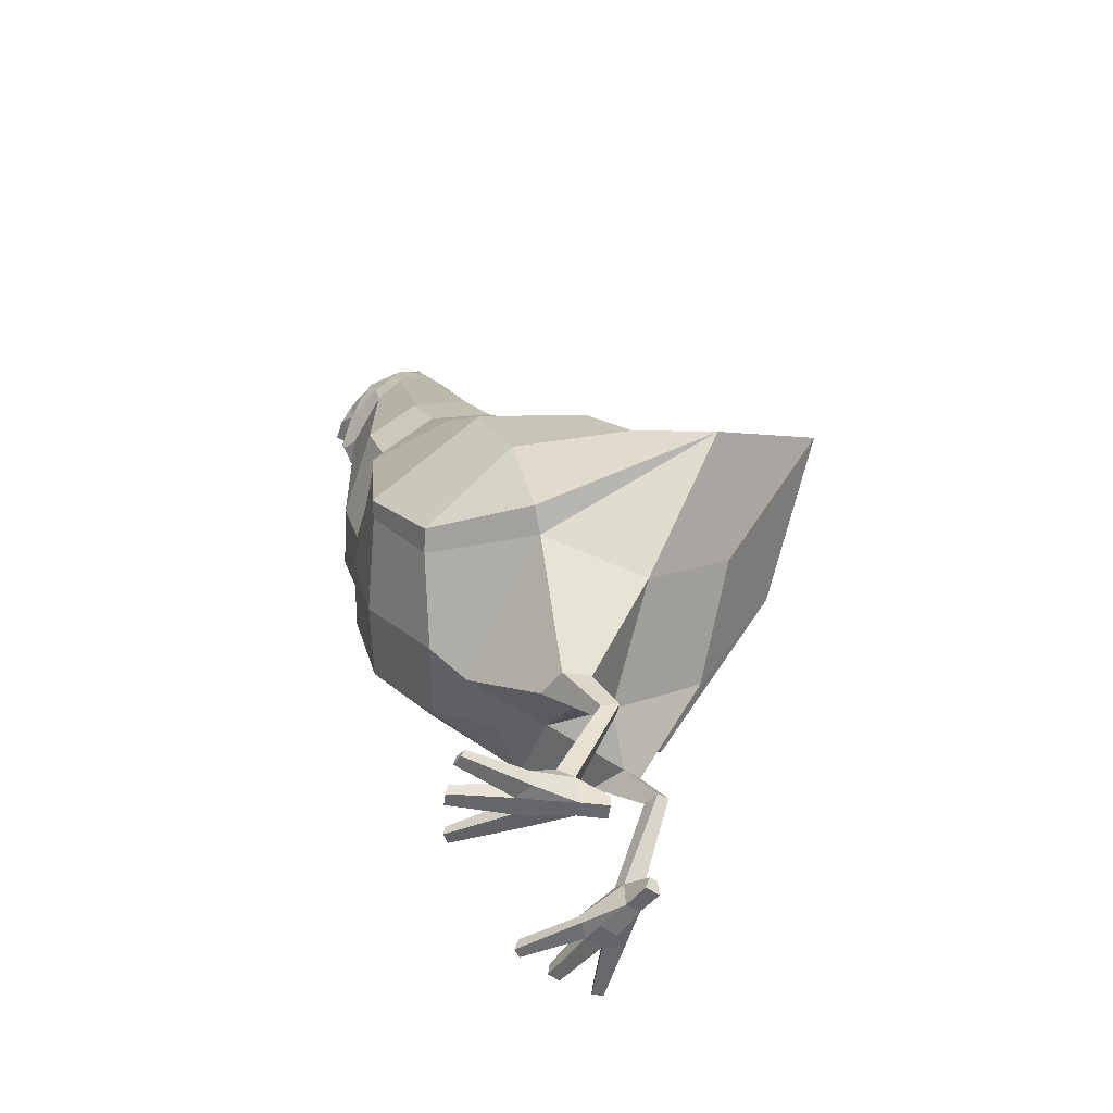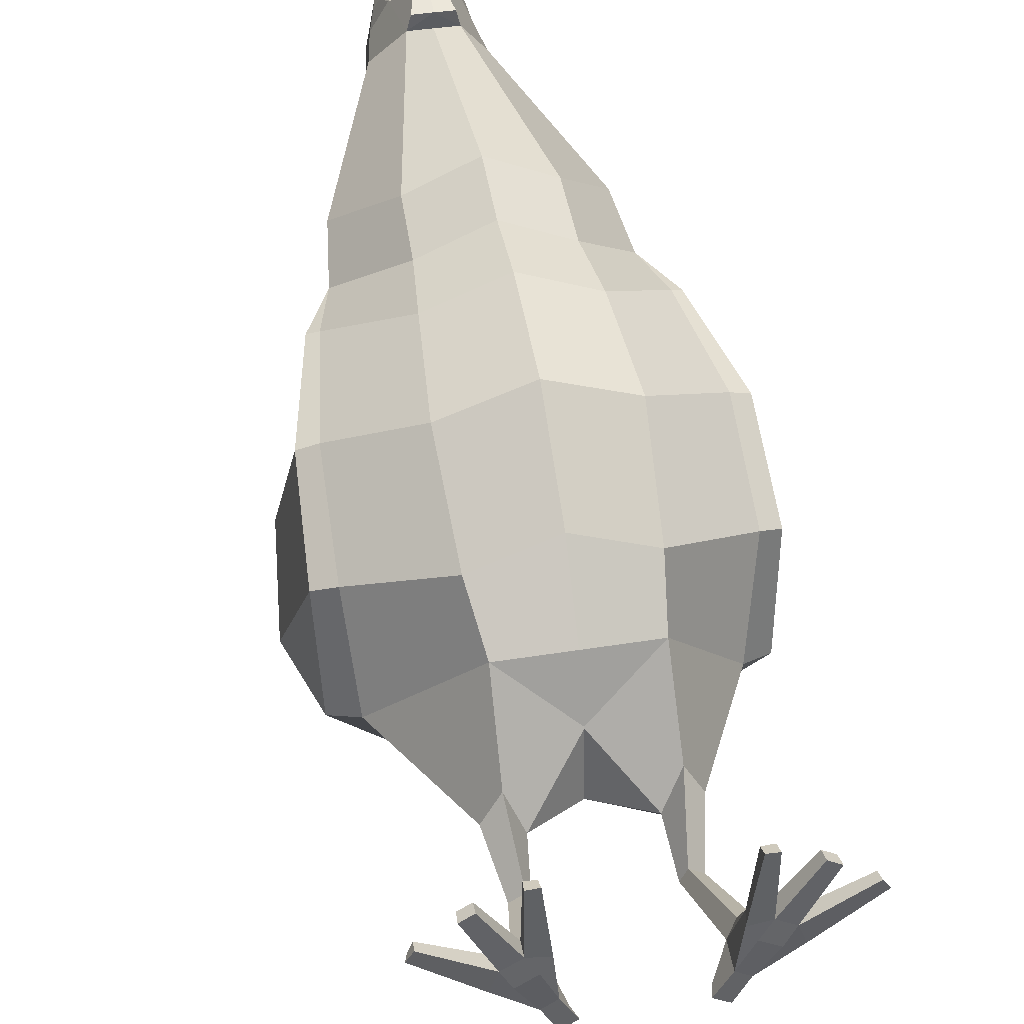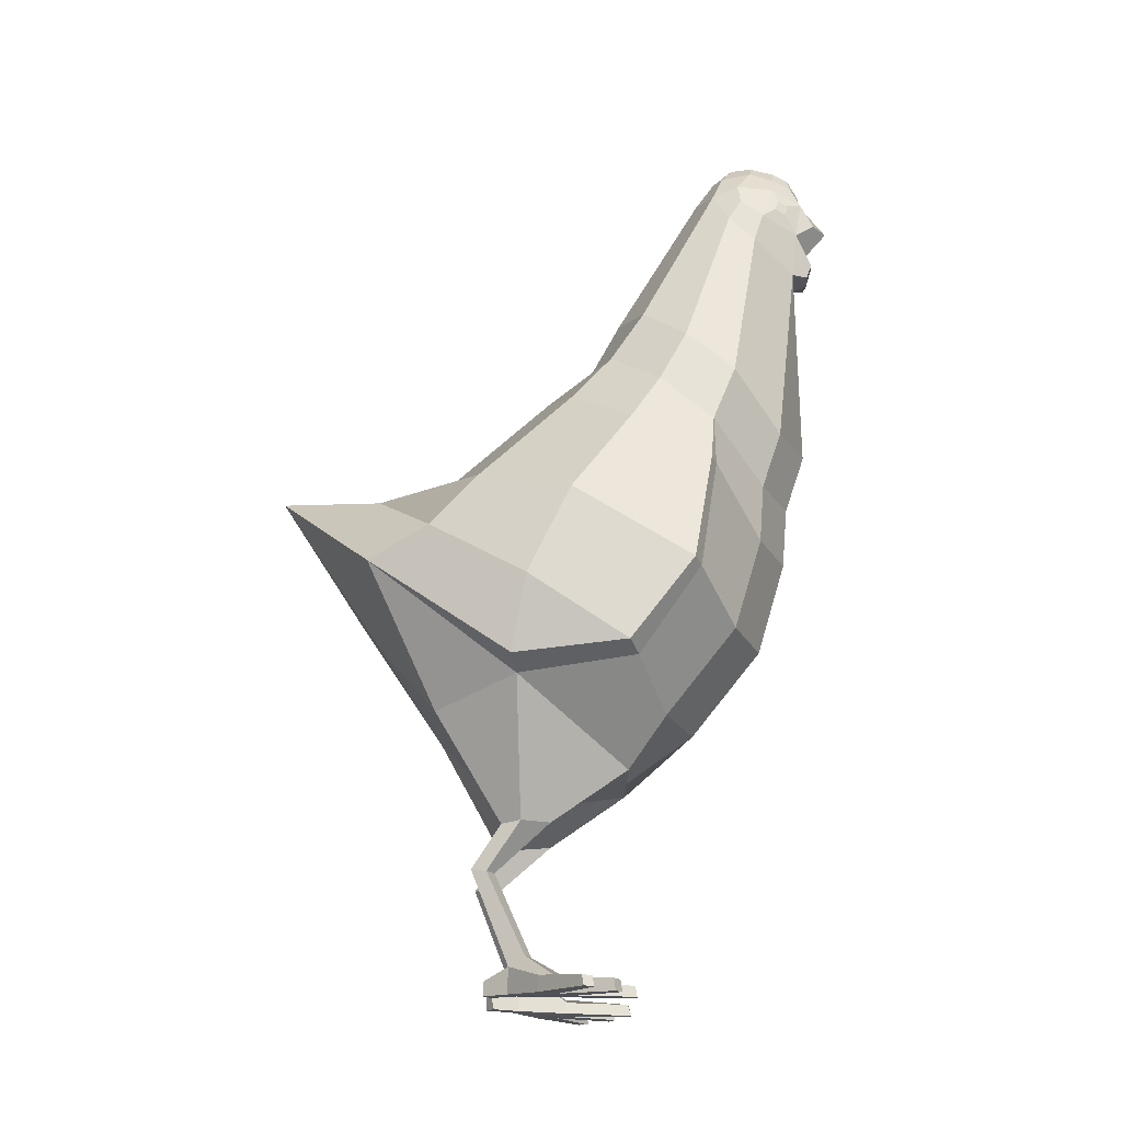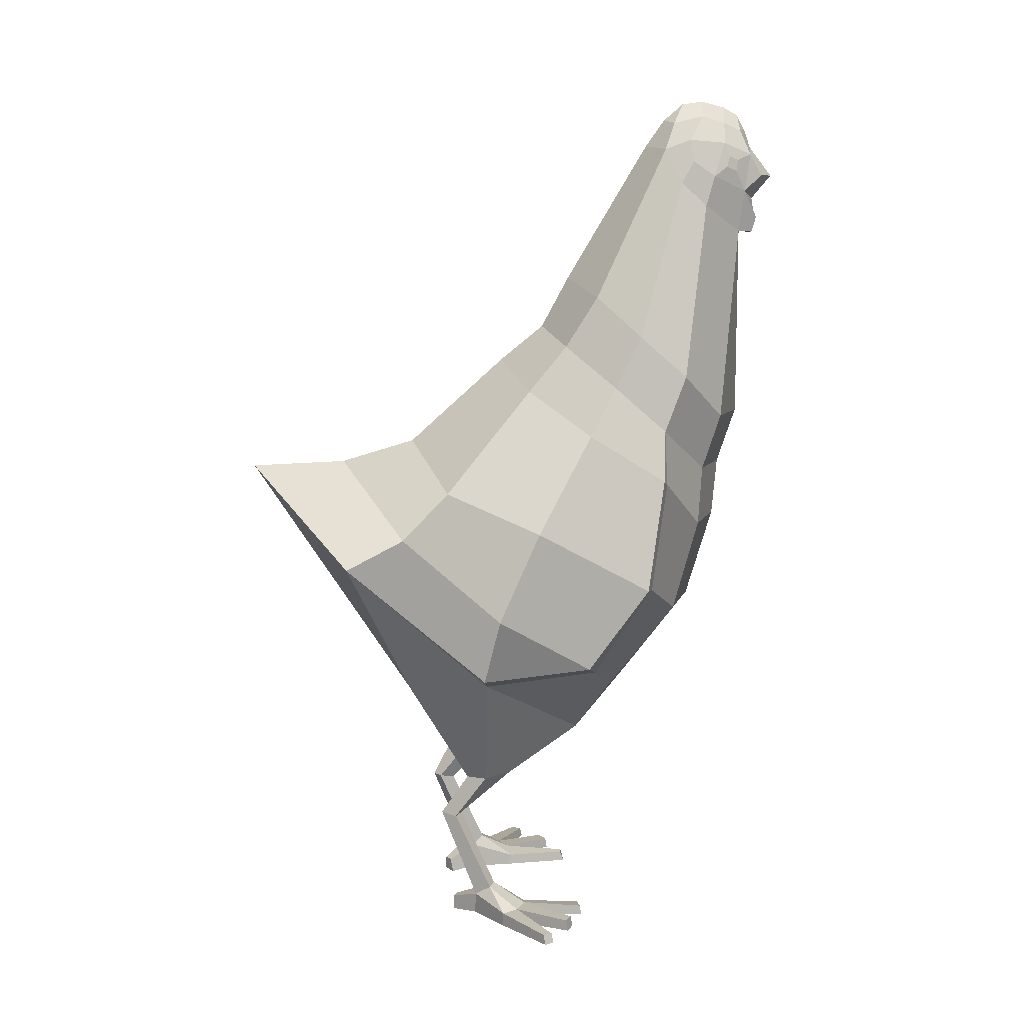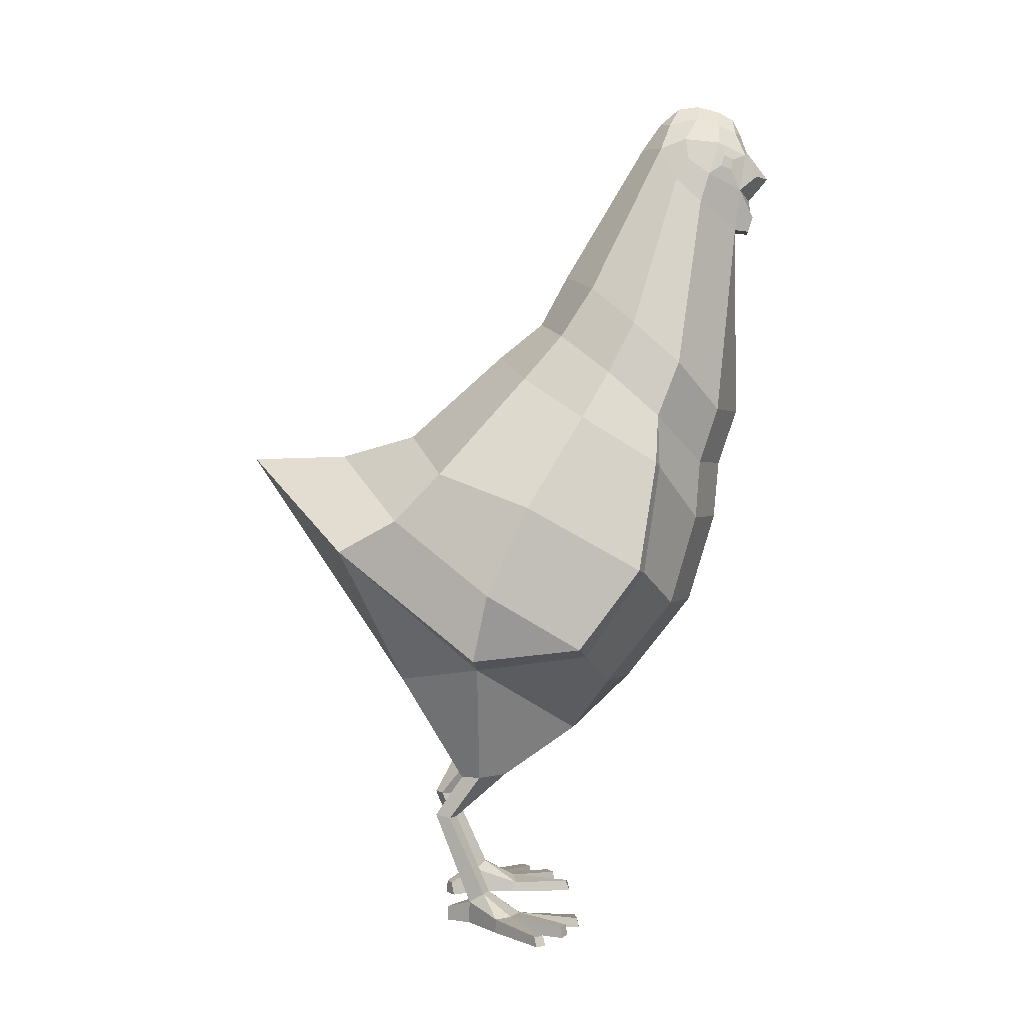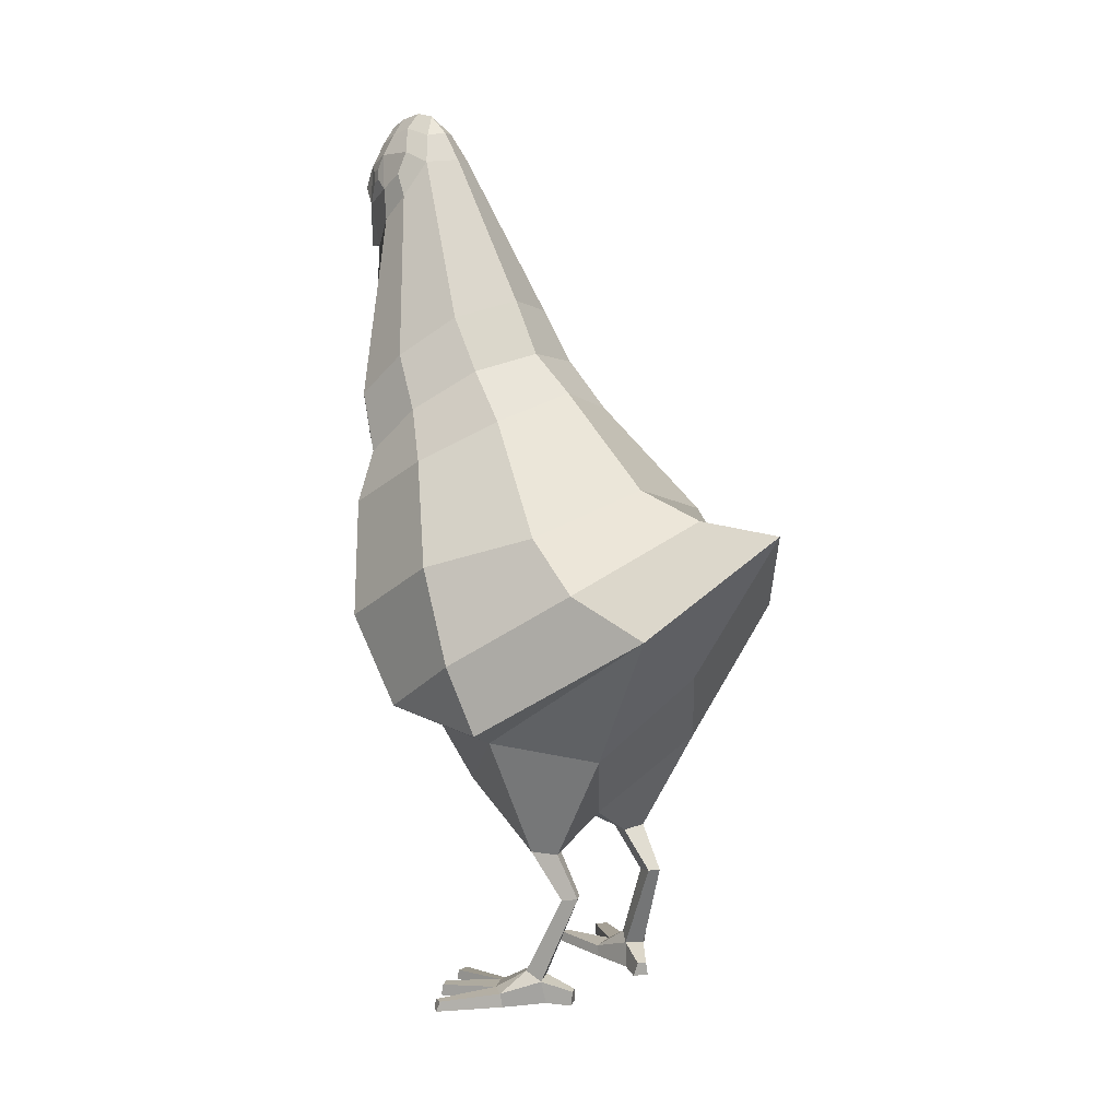
<metadata>
{"format":"obj","ext":"obj","renderer":"f3d","projection":"perspective","resolution":1024,"background":"white","views":[{"elev":-52.1,"azim":112.2,"up":"+Y"},{"elev":39.6,"azim":-11.5,"up":"+Z"},{"elev":-18.4,"azim":-90.3,"up":"+Y"},{"elev":12.7,"azim":-96.2,"up":"+Y"},{"elev":3.7,"azim":-92.2,"up":"+Y"},{"elev":10.9,"azim":133.9,"up":"+Y"}]}
</metadata>
<code>
g default
v -5.011 1.307 0.39
v -4.896 1.424 0.2775
v -5.003 1.609 0.07283
v -5.151 1.643 0.01954
v -5.101 1.761 0.4446
v -5.151 1.969 0.2144
v -5.008 1.175 0.3456
v -4.842 1.169 0.2251
v -4.802 0.9148 0.184
v -4.761 0.9233 0.1686
v -4.992 1.037 0.3341
v -4.973 0.8231 0.2704
v -5.151 1.839 0.4869
v -5.085 1.861 0.4542
v -5.151 1.895 0.5343
v -5.112 1.898 0.5015
v -5.084 1.965 0.253
v -5.151 1.965 0.4791
v -5.151 1.437 -0.1503
v -4.871 1.151 -0.3097
v -4.797 0.711 0.04452
v -4.751 0.733 0.02426
v -4.763 0.7048 -0.2305
v -4.902 0.9583 -0.6124
v -4.821 0.6757 -0.2197
v -4.985 0.6234 0.112
v -5.151 1.234 -0.3776
v -5.151 1.522 -0.04582
v -4.972 1.383 -0.09838
v -4.735 1.076 -0.1012
v -4.993 1.49 -0.004953
v -4.877 1.293 0.2246
v -4.988 0.6316 -0.4033
v -4.964 0.3831 -0.2111
v -4.995 0.38 -0.266
v -5.003 0.3846 -0.1456
v -5.005 0.5037 0.02695
v -5.04 0.3713 -0.2339
v -4.983 0.002718 -0.1491
v -4.943 0.001945 -0.1714
v -4.991 0.08765 -0.1868
v -4.956 0.08891 -0.201
v -5.011 0.06988 -0.2144
v -4.971 0.06636 -0.236
v -5.015 0.00863 -0.2184
v -4.985 0.009356 -0.2373
v -5.018 0.275 -0.2682
v -4.989 0.2751 -0.2853
v -5.007 0.2819 -0.3197
v -5.03 0.2819 -0.3039
v -4.959 0.002592 -0.1071
v -4.921 0.00322 -0.1298
v -4.92 0.0402 -0.1346
v -4.961 0.04067 -0.111
v -4.904 0.004729 -0.1733
v -4.898 0.03972 -0.1719
v -5.004 0.00528 -0.1167
v -4.998 0.02946 -0.1069
v -5.039 0.04129 -0.2794
v -5.021 0.04142 -0.2901
v -5.015 0.008892 -0.2911
v -5.047 0.009159 -0.2731
v -4.886 0.002793 0.005374
v -4.86 0.00211 -0.009648
v -4.862 0.02903 -0.01371
v -4.887 0.02865 0.001122
v -4.78 0.003167 -0.07748
v -4.794 0.002152 -0.05519
v -4.788 0.02675 -0.08164
v -4.797 0.02539 -0.0598
v -4.984 0.001732 0.04027
v -4.958 0.001705 0.03888
v -4.96 0.02394 0.03502
v -4.984 0.02694 0.03043
v -5.151 1.177 -0.7785
v -5.151 1.184 -0.5539
v -4.849 1.29 0.0373
v -4.819 1.181 0.214
v -5.112 2.043 0.3488
v -5.112 2.027 0.2785
v -5.151 2.032 0.2597
v -5.123 2.008 0.4478
v -5.151 2.008 0.4636
v -5.151 2.071 0.3057
v -5.151 2.078 0.3541
v -5.151 2.045 0.4439
v -5.11 1.758 0.4794
v -5.119 1.795 0.4925
v -5.151 1.795 0.4946
v -5.151 1.754 0.4821
v -4.895 1.4 0.1044
v -4.915 1.521 0.1682
v -5.104 1.95 0.4703
v -5.151 2.064 0.41
v -5.117 2.027 0.4054
v -5.073 1.987 0.3131
v -5.077 1.98 0.3988
v -5.051 1.936 0.318
v -5.053 1.899 0.371
v -4.877 1.036 -0.4194
v -4.71 0.8688 -0.1985
v -5.064 1.921 0.4035
v -5.071 1.947 0.4111
v -5.074 1.911 0.4294
v -5.079 1.937 0.4337
v -5.038 1.828 0.348
v -5.041 1.885 0.2868
v -5.151 0.4447 -0.2507
v -5.151 0.5037 0.02695
v -5.151 0.6144 0.1801
v -5.151 0.8141 0.3384
v -5.151 1.028 0.4021
v -5.151 1.166 0.4137
v -5.151 1.298 0.458
v -5.151 1.761 0.4446
v -5.151 0.8226 -0.5419
v -5.151 0.445 -0.2458
v -5.151 0.4567 -0.09827
v -5.151 0.4553 -0.1009
v -5.151 0.4931 -0.00118
v -5.291 1.307 0.39
v -5.407 1.424 0.2775
v -5.3 1.609 0.07283
v -5.202 1.761 0.4446
v -5.295 1.175 0.3456
v -5.461 1.169 0.2251
v -5.501 0.9148 0.184
v -5.542 0.9233 0.1686
v -5.311 1.037 0.3341
v -5.329 0.8231 0.2704
v -5.218 1.861 0.4542
v -5.191 1.898 0.5015
v -5.219 1.965 0.253
v -5.432 1.151 -0.3097
v -5.506 0.711 0.04452
v -5.552 0.733 0.02426
v -5.54 0.7048 -0.2305
v -5.401 0.9583 -0.5571
v -5.482 0.6757 -0.2197
v -5.318 0.6234 0.112
v -5.331 1.383 -0.09838
v -5.568 1.076 -0.1012
v -5.31 1.49 -0.004953
v -5.426 1.293 0.2246
v -5.315 0.6316 -0.4033
v -5.338 0.3831 -0.2111
v -5.307 0.38 -0.2542
v -5.3 0.3846 -0.1456
v -5.298 0.5037 0.02695
v -5.263 0.3713 -0.2339
v -5.32 0.002718 -0.1491
v -5.36 0.001945 -0.1714
v -5.311 0.08765 -0.1868
v -5.346 0.08891 -0.201
v -5.291 0.06988 -0.2144
v -5.332 0.06636 -0.236
v -5.288 0.00863 -0.2184
v -5.318 0.009356 -0.2373
v -5.285 0.275 -0.2682
v -5.313 0.2751 -0.2853
v -5.296 0.2819 -0.3197
v -5.273 0.2819 -0.3039
v -5.344 0.002592 -0.1071
v -5.382 0.00322 -0.1298
v -5.383 0.0402 -0.1346
v -5.342 0.04067 -0.111
v -5.399 0.004729 -0.1733
v -5.405 0.03972 -0.1719
v -5.299 0.00528 -0.1167
v -5.305 0.02946 -0.1069
v -5.264 0.04129 -0.2794
v -5.281 0.04142 -0.2901
v -5.288 0.008892 -0.2911
v -5.255 0.009159 -0.2731
v -5.416 0.002793 0.005374
v -5.443 0.00211 -0.009648
v -5.441 0.02903 -0.01371
v -5.415 0.02865 0.001122
v -5.523 0.003167 -0.07748
v -5.508 0.002152 -0.05519
v -5.515 0.02675 -0.08164
v -5.506 0.02539 -0.0598
v -5.319 0.001732 0.04027
v -5.345 0.001705 0.03888
v -5.343 0.02394 0.03502
v -5.319 0.02694 0.03043
v -5.454 1.29 0.0373
v -5.484 1.181 0.214
v -5.191 2.043 0.3488
v -5.191 2.027 0.2785
v -5.179 2.008 0.4478
v -5.193 1.758 0.4794
v -5.184 1.795 0.4925
v -5.407 1.4 0.1044
v -5.388 1.521 0.1682
v -5.199 1.95 0.4703
v -5.186 2.027 0.4054
v -5.23 1.987 0.3131
v -5.226 1.98 0.3988
v -5.252 1.936 0.318
v -5.25 1.899 0.371
v -5.426 1.036 -0.4194
v -5.593 0.8688 -0.1985
v -5.239 1.921 0.4035
v -5.232 1.947 0.4111
v -5.229 1.911 0.4294
v -5.224 1.937 0.4337
v -5.265 1.828 0.348
v -5.262 1.885 0.2868
g chickenb:chickenb:Merged_ZSphere2 chickenb:group
f 32 2 1 7
f 91 92 2 32
f 31 28 4 3
f 1 2 106 5
f 2 92 107 106
f 3 4 6 17
f 87 88 89 90
f 99 14 5 106
f 80 17 6 81
f 11 8 32 7
f 78 8 9 10
f 8 11 12 9
f 21 22 10 9
f 26 21 9 12
f 23 101 22
f 77 78 10 30
f 16 15 13 14
f 31 29 19 28
f 30 20 29 77
f 24 100 101 23
f 21 25 23 22
f 25 21 26 37
f 25 24 23
f 33 24 25
f 33 25 34 35
f 25 37 36 34
f 63 64 65 66
f 59 60 61 62
f 45 46 40 39
f 68 67 69 70
f 71 72 73 74
f 41 42 48 47
f 42 44 49 48
f 44 43 50 49
f 43 41 47 50
f 39 40 52 51
f 42 41 54 53
f 40 46 55 52
f 44 56 55 46
f 44 42 56
f 45 39 51 57
f 41 58 54
f 45 57 58 43
f 46 45 62 61
f 45 43 59 62
f 51 54 73 72
f 54 58 74 73
f 44 60 59 43
f 46 61 60 44
f 51 52 64 63
f 52 53 65 64
f 53 54 66 65
f 54 51 63 66
f 52 55 67 68
f 55 56 69 67
f 56 53 70 69
f 53 52 68 70
f 57 51 72 71
f 58 57 71 74
f 34 48 49 35
f 38 35 49 50
f 34 36 47 48
f 36 38 50 47
f 32 78 77 91
f 20 100 76 27
f 79 80 84 85
f 84 80 81
f 94 95 79 85
f 5 14 88 87
f 14 13 89 88
f 32 8 78
f 29 20 27 19
f 91 77 29 31
f 3 92 91 31
f 92 3 17 107
f 93 16 14
f 16 93 18 15
f 18 93 82 83
f 82 95 94 86
f 98 96 97 99
f 99 102 104 14
f 98 99 106 107
f 79 95 97 96
f 17 80 79 96
f 17 96 98 107
f 97 95 82 93
f 101 100 20 30
f 10 22 101 30
f 99 97 103 102
f 103 105 104 102
f 14 104 105 93
f 93 105 103 97
f 41 43 58
f 56 42 53
f 86 83 82
f 90 5 87
f 108 33 35 38
f 38 119 117 108
f 36 37 118 119 38
f 37 26 110 109
f 26 12 111 110
f 12 11 112 111
f 11 7 113 112
f 7 1 114 113
f 114 1 5 115
f 90 115 5
f 75 24 33 116
f 120 118 37 109
f 116 33 108 145
f 144 125 121 122
f 194 144 122 195
f 143 123 4 28
f 192 90 89 193
f 201 208 124 131
f 190 81 6 133
f 129 125 144 126
f 188 128 127 126
f 126 127 130 129
f 135 127 128 136
f 140 130 127 135
f 137 136 203
f 187 142 128 188
f 132 131 13 15
f 143 28 19 141
f 142 187 141 134
f 138 137 203 202
f 135 136 137 139
f 139 149 140 135
f 139 137 138
f 145 139 138
f 145 147 146 139
f 139 146 148 149
f 133 6 4 123
f 175 178 177 176
f 171 174 173 172
f 157 151 152 158
f 180 182 181 179
f 183 186 185 184
f 153 159 160 154
f 154 160 161 156
f 156 161 162 155
f 155 162 159 153
f 151 163 164 152
f 154 165 166 153
f 152 164 167 158
f 156 158 167 168
f 156 168 154
f 157 169 163 151
f 153 166 170
f 157 155 170 169
f 158 173 174 157
f 157 174 171 155
f 156 155 171 172
f 158 156 172 173
f 163 175 176 164
f 164 176 177 165
f 165 177 178 166
f 166 178 175 163
f 164 180 179 167
f 167 179 181 168
f 168 181 182 165
f 165 182 180 164
f 169 183 184 163
f 163 184 185 166
f 166 185 186 170
f 170 186 183 169
f 146 147 161 160
f 150 162 161 147
f 146 160 159 148
f 148 159 162 150
f 144 194 187 188
f 134 27 76 202
f 189 85 84 190
f 84 81 190
f 94 85 189 197
f 124 192 193 131
f 131 193 89 13
f 144 188 126
f 141 19 27 134
f 194 143 141 187
f 123 143 194 195
f 196 131 132
f 132 15 18 196
f 18 83 191 196
f 191 86 94 197
f 200 201 199 198
f 201 131 206 204
f 200 209 208 201
f 189 198 199 197
f 133 198 189 190
f 133 209 200 198
f 199 196 191 197
f 203 142 134 202
f 128 142 203 136
f 201 204 205 199
f 205 204 206 207
f 131 196 207 206
f 196 199 205 207
f 153 170 155
f 168 165 154
f 86 191 83
f 90 192 124
f 124 208 122 121
f 122 208 209 195
f 195 209 133 123
f 108 150 147 145
f 150 108 117 119
f 148 150 119 118 149
f 75 116 145 138
f 149 109 110 140
f 140 110 111 130
f 130 111 112 129
f 129 112 113 125
f 125 113 114 121
f 114 115 124 121
f 90 124 115
f 120 109 149 118
f 75 138 202 76
f 24 75 76 100

</code>
